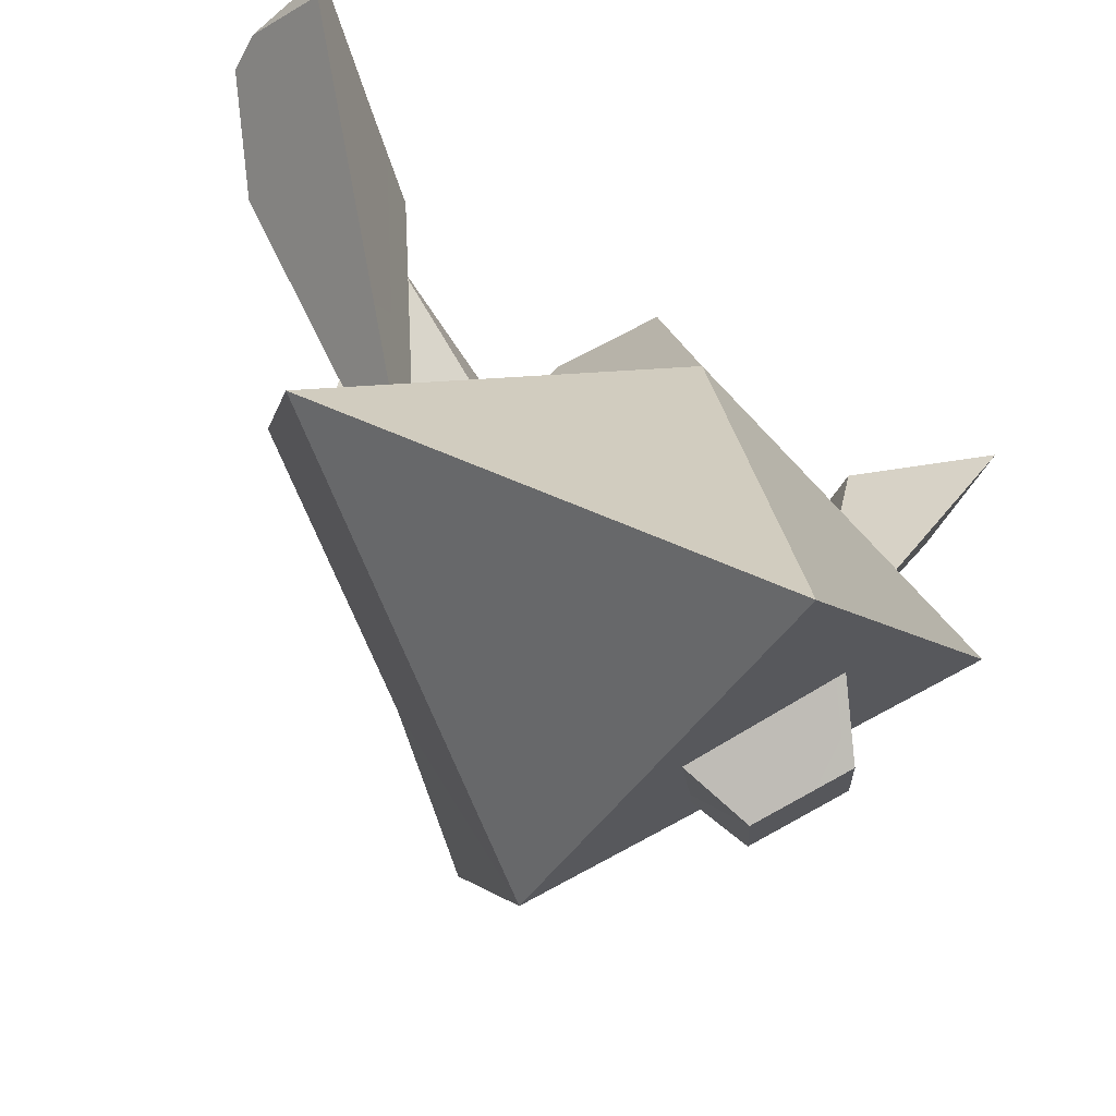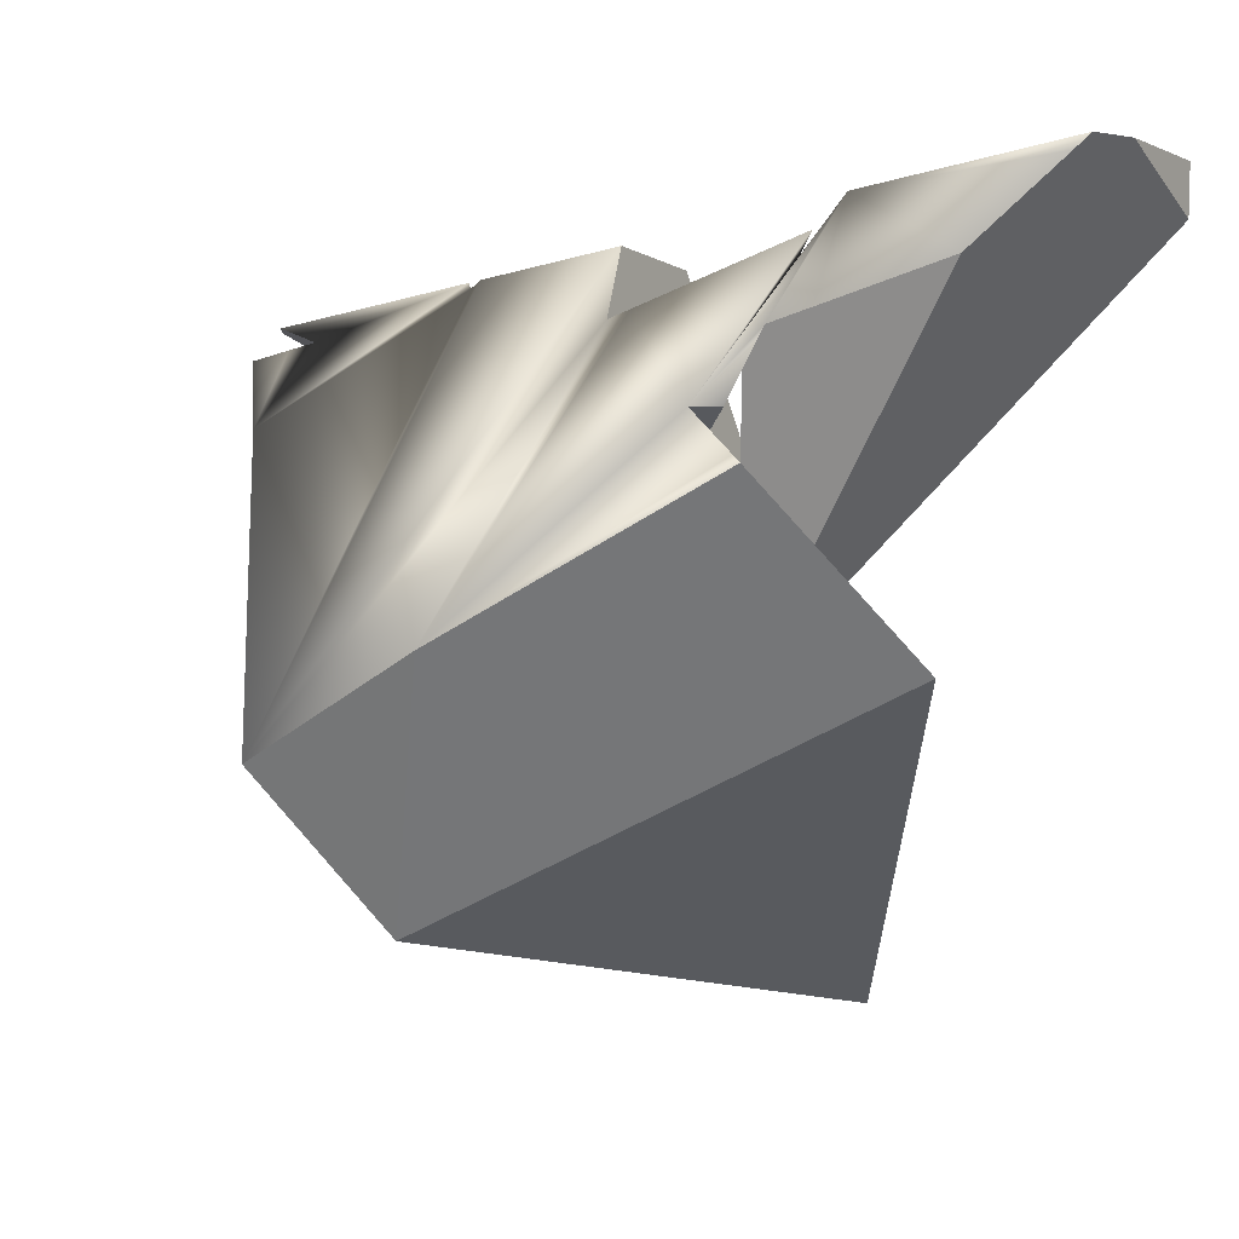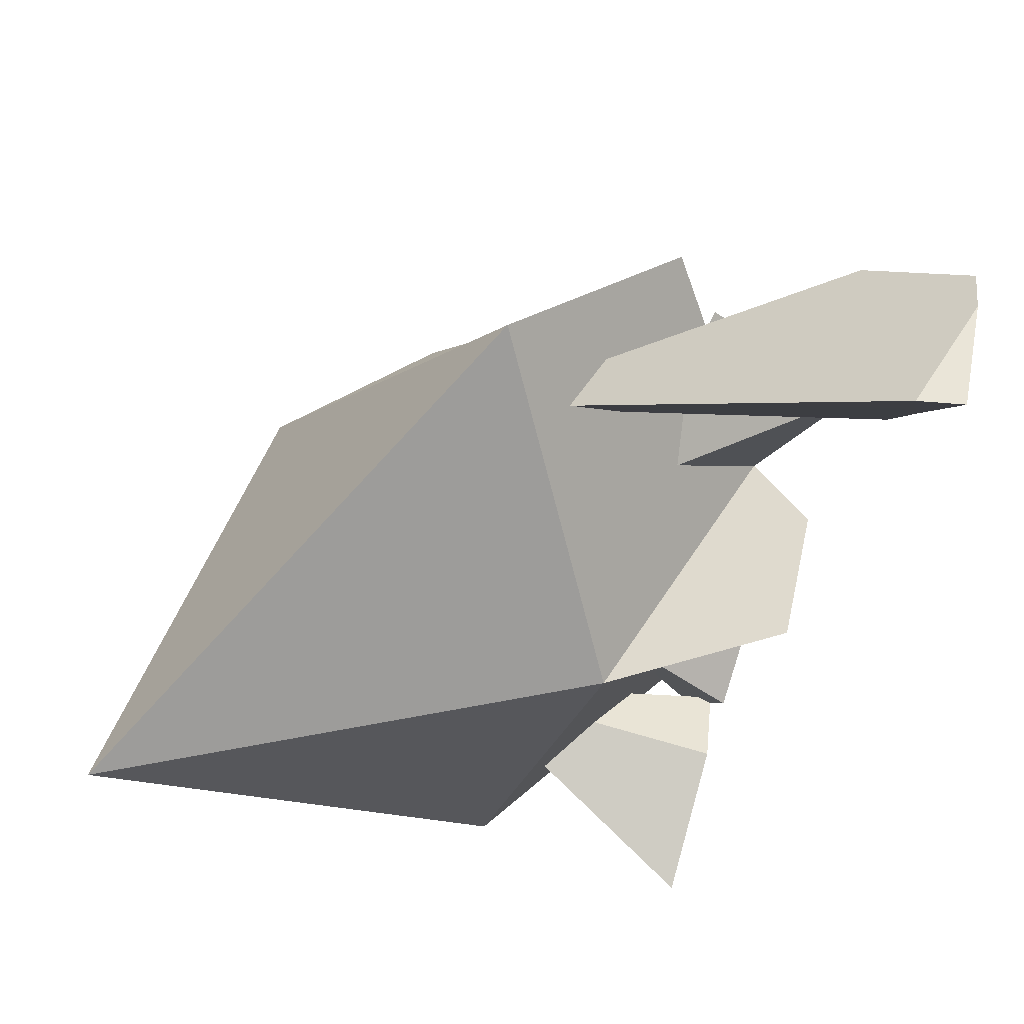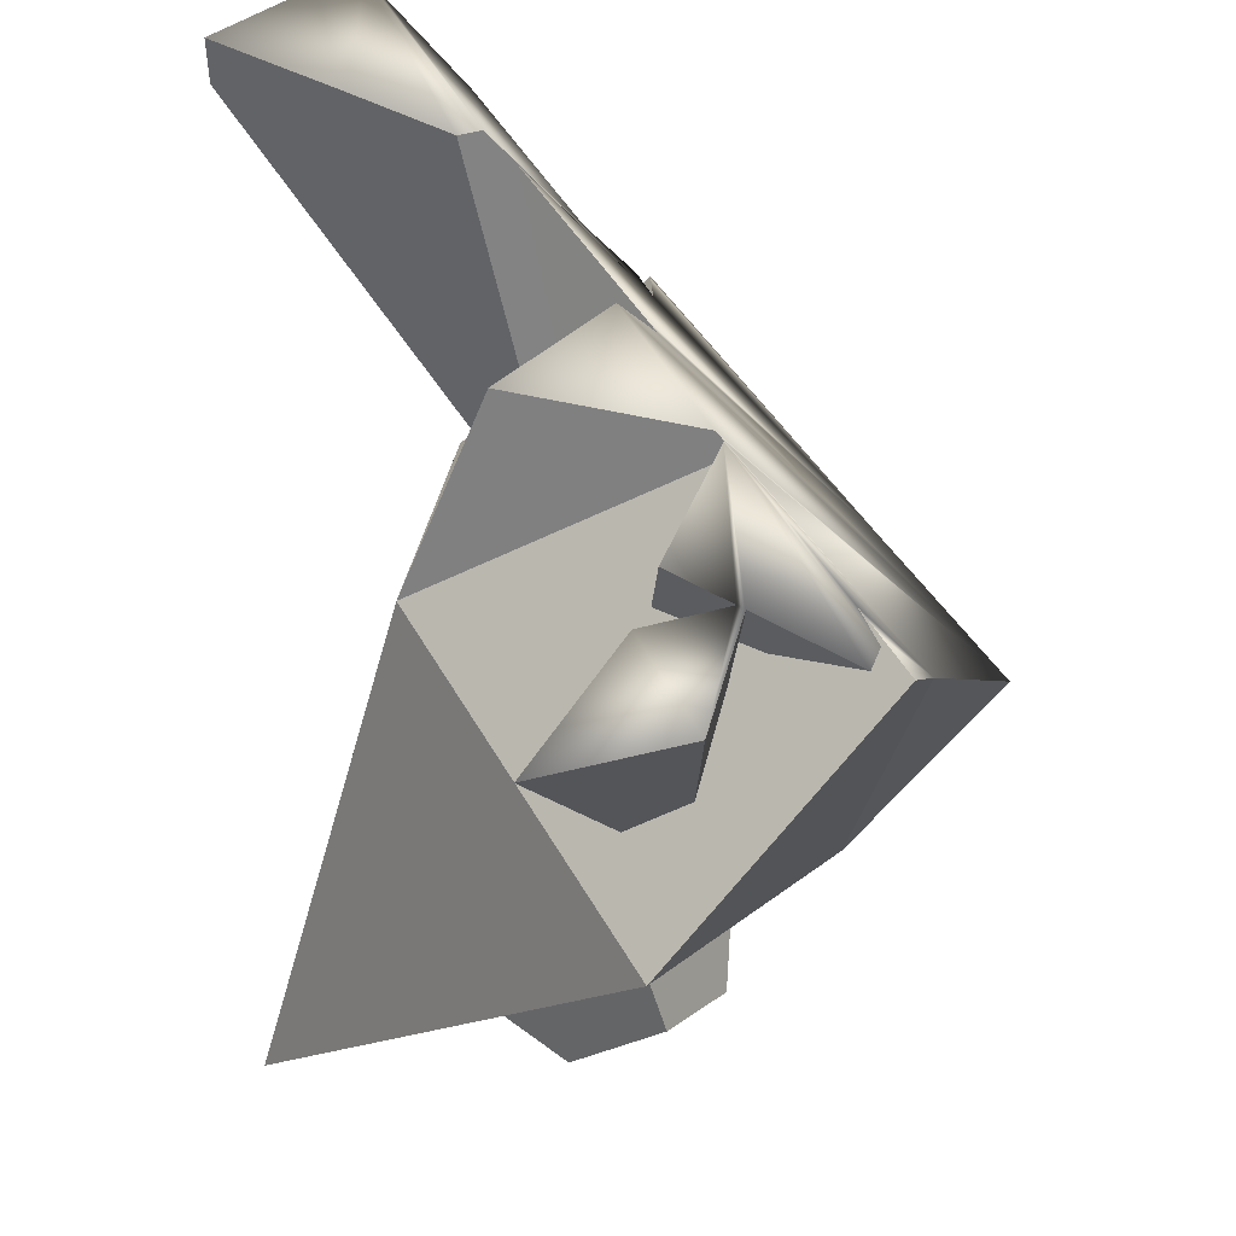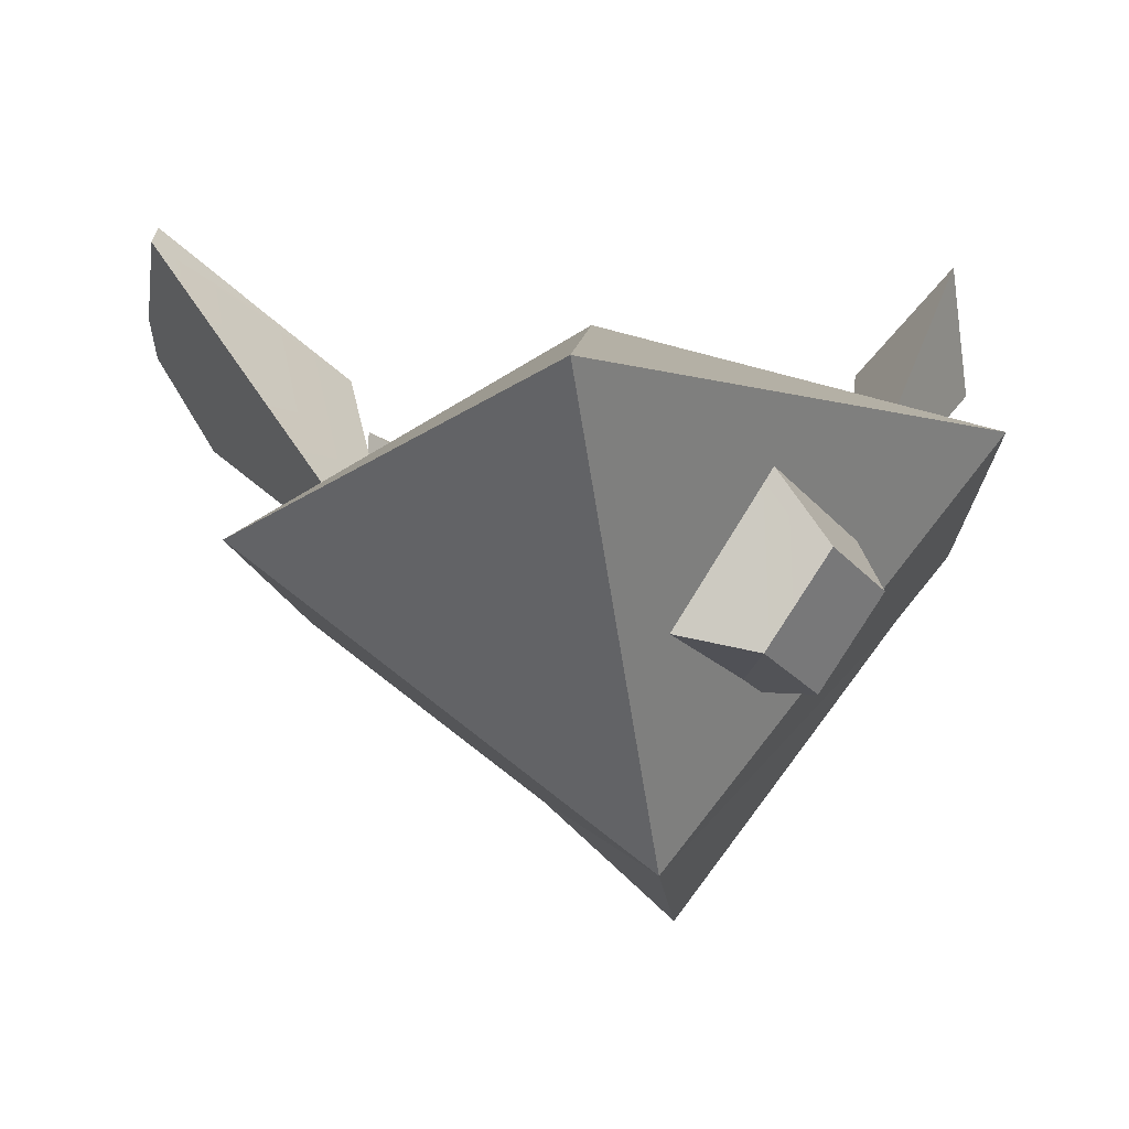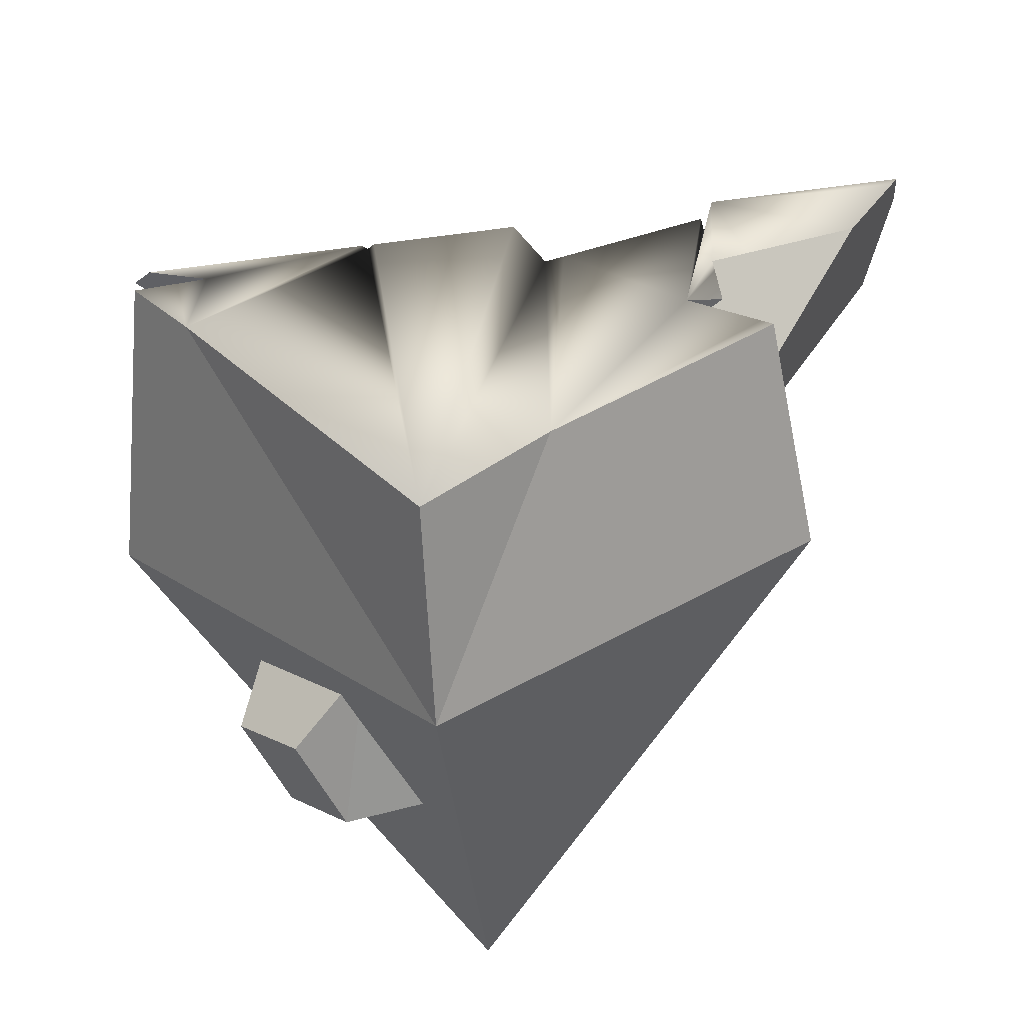
<metadata>
{"format":"obj","ext":"obj","renderer":"f3d","projection":"perspective","resolution":1024,"background":"white","views":[{"elev":-51.7,"azim":154.2,"up":"+Y"},{"elev":9.0,"azim":52.3,"up":"+Y"},{"elev":-48.4,"azim":87.8,"up":"+Z"},{"elev":38.3,"azim":-103.4,"up":"+Y"},{"elev":-67.0,"azim":-171.6,"up":"+Y"},{"elev":-16.0,"azim":4.7,"up":"+Y"}]}
</metadata>
<code>
g smashed.012
v 0.566 0.5507 -0.2328
v 0.5203 0.5256 -0.3691
v 0.5222 0.4639 -0.3672
v 0.2391 0.2406 0.06298
v 0.2905 0.3344 0.04401
v 0.2872 0.3555 0.02706
v -0.07437 -0.557 -0.4627
v 0.4181 -0.02181 -0.1051
v -0.07437 0.1299 -0.2679
v 0.3001 0.2723 0.09408
v 0.2905 0.3344 0.04401
v 0.2391 0.2406 0.06298
v 0.2872 0.3555 0.02706
v 0.2571 0.3077 0.03326
v 0.1222 0.228 -0.02903
v 0.2721 0.4531 -0.05157
v 0.2765 0.4247 -0.02867
v -0.07437 -0.557 -0.4627
v -0.07437 -0.3553 0.2646
v 0.4181 -0.02181 -0.1051
v -0.07437 -0.557 -0.4627
v -0.07437 0.1299 -0.2679
v -0.5668 -0.02181 -0.1051
v 0.3684 0.2214 0.1283
v 0.3516 0.2282 0.1245
v 0.4181 -0.02181 -0.1051
v 0.2506 0.2693 0.1021
v 0.3001 0.2723 0.09408
v 0.2391 0.2406 0.06298
v 0.002317 0.429 -0.001264
v -0.1925 0.3849 0.05709
v -0.07437 0.3941 -0.1579
v -0.07437 -0.1242 0.4627
v 0.07691 0.008668 0.3363
v -0.07437 -0.3553 0.2646
v -0.4207 0.2022 0.2333
v -0.07437 -0.1242 0.4627
v -0.07437 -0.3553 0.2646
v -0.2046 -0.2995 0.04997
v -0.1294 -0.3982 -0.06583
v -0.2312 -0.4267 -0.03977
v -0.413 0.3037 0.1489
v -0.4515 0.2925 0.1624
v -0.3921 0.2512 0.07746
v -0.4515 0.2925 0.1624
v -0.4881 0.282 0.1752
v -0.3897 0.2014 0.02123
v -0.3879 0.2406 0.06298
v -0.4555 0.1162 -0.0282
v -0.2709 0.228 -0.02903
v -0.3821 0.1413 -0.04976
v -0.4302 0.06666 -0.09939
v -0.07437 0.1299 -0.2679
v -0.2006 0.3499 0.05767
v -0.5668 -0.02181 -0.1051
v -0.4555 0.1162 -0.0282
v -0.5058 0.2768 0.1815
v -0.5058 0.2768 0.1815
v -0.4881 0.282 0.1752
v -0.4515 0.2925 0.1624
v 0.5203 0.5256 -0.3691
v 0.3891 0.5061 -0.2257
v 0.5222 0.4639 -0.3672
v 0.2888 0.491 -0.1179
v 0.2334 0.1413 -0.04976
v 0.2815 0.06666 -0.09939
v 0.3891 0.5061 -0.2257
v 0.5203 0.5256 -0.3691
v 0.566 0.5507 -0.2328
v 0.5668 0.557 -0.1704
v 0.2888 0.491 -0.1179
v 0.2885 0.4939 -0.08702
v 0.5556 0.5388 -0.1541
v 0.5668 0.557 -0.1704
v 0.566 0.5507 -0.2328
v 0.5222 0.4639 -0.3672
v 0.4915 0.4347 -0.06125
v 0.3067 0.1162 -0.0282
v 0.2815 0.06666 -0.09939
v 0.2885 0.4939 -0.08702
v 0.2857 0.4773 -0.07306
v 0.2888 0.491 -0.1179
v 0.2765 0.4247 -0.02867
v 0.2571 0.3077 0.03326
v 0.241 0.2014 0.02123
v 0.2334 0.1413 -0.04976
v 0.3382 0.3752 0.005036
v 0.4915 0.4347 -0.06125
v 0.3067 0.1162 -0.0282
v 0.2571 0.3077 0.03326
v 0.241 0.2014 0.02123
v 0.2872 0.3555 0.02706
v 0.2334 0.1413 -0.04976
v 0.241 0.2014 0.02123
v -0.07437 0.1299 -0.2679
v 0.2815 0.06666 -0.09939
v 0.4181 -0.02181 -0.1051
v 0.3067 0.1162 -0.0282
v 0.3516 0.2282 0.1245
v 0.241 0.2014 0.02123
v 0.2391 0.2406 0.06298
v 0.2506 0.2693 0.1021
v 0.1222 0.228 -0.02903
v -0.07437 0.1299 -0.2679
v 0.05189 0.3499 0.05767
v 0.2721 0.4531 -0.05157
v 0.07767 0.3624 0.04503
v 0.1222 0.228 -0.02903
v 0.05189 0.3499 0.05767
v 0.05187 0.3504 0.05785
v -0.07437 0.3941 -0.1579
v -0.07437 0.1299 -0.2679
v 0.05189 0.3499 0.05767
v 0.05187 0.3504 0.05785
v 0.002317 0.429 -0.001264
v -0.2006 0.3499 0.05767
v -0.07437 0.1299 -0.2679
v -0.07437 0.3941 -0.1579
v -0.1998 0.3746 0.06644
v -0.1925 0.3849 0.05709
v -0.2715 -0.3143 -0.217
v -0.2485 -0.3278 -0.1922
v -0.1294 -0.3982 -0.06583
v -0.07437 -0.557 -0.4627
v -0.5668 -0.02181 -0.1051
v -0.3603 -0.1921 -0.06
v -0.07437 -0.3553 0.2646
v -0.2046 -0.2995 0.04997
v -0.2239 -0.2734 0.08222
v 0.07691 0.008668 0.3363
v 0.3684 0.2214 0.1283
v 0.4181 -0.02181 -0.1051
v -0.07437 -0.3553 0.2646
v -0.2006 0.3499 0.05767
v -0.1998 0.3746 0.06644
v -0.2096 0.381 0.06223
v -0.2709 0.228 -0.02903
v -0.3434 0.3368 -0.03992
v -0.4058 0.3077 0.03326
v -0.4167 0.325 0.03102
v -0.5186 0.3085 0.1297
v -0.3879 0.2406 0.06298
v -0.4089 0.3262 0.02345
v -0.3434 0.3368 -0.03992
v -0.2709 0.228 -0.02903
v -0.5521 0.2828 -0.04549
v -0.5504 0.2649 -0.2331
v -0.4098 0.3155 -0.08371
v -0.4089 0.3262 0.02345
v -0.4167 0.325 0.03102
v -0.2096 0.381 0.06223
v -0.3434 0.3368 -0.03992
v -0.5186 0.3085 0.1297
v -0.4941 0.3165 0.1475
v -0.2715 -0.3143 -0.217
v -0.3603 -0.1921 -0.06
v -0.381 -0.2913 -0.03444
v -0.3243 -0.3753 -0.1351
v -0.5504 0.2649 -0.2331
v -0.5521 0.2828 -0.04549
v -0.4555 0.1162 -0.0282
v -0.4302 0.06666 -0.09939
v -0.4098 0.3155 -0.08371
v -0.3821 0.1413 -0.04976
v -0.3897 0.2014 0.02123
v -0.4058 0.3077 0.03326
v -0.4089 0.3262 0.02345
v -0.4098 0.3155 -0.08371
v -0.5504 0.2649 -0.2331
v -0.4302 0.06666 -0.09939
v -0.3821 0.1413 -0.04976
v -0.4058 0.3077 0.03326
v -0.3897 0.2014 0.02123
v -0.4555 0.1162 -0.0282
v -0.4167 0.325 0.03102
v -0.5521 0.2828 -0.04549
v -0.3921 0.2512 0.07746
v -0.3879 0.2406 0.06298
v -0.5186 0.3085 0.1297
v -0.413 0.3037 0.1489
v -0.4941 0.3165 0.1475
v -0.3603 -0.1921 -0.06
v -0.2239 -0.2734 0.08222
v -0.2879 -0.3428 0.06091
v -0.381 -0.2913 -0.03444
v -0.2239 -0.2734 0.08222
v -0.2046 -0.2995 0.04997
v -0.2312 -0.4267 -0.03977
v -0.2879 -0.3428 0.06091
v -0.1294 -0.3982 -0.06583
v -0.2485 -0.3278 -0.1922
v -0.2312 -0.4267 -0.03977
v -0.3243 -0.3753 -0.1351
v -0.2715 -0.3143 -0.217
v -0.5058 0.2768 0.1815
v -0.4207 0.2022 0.2333
v -0.07437 -0.3553 0.2646
v -0.5668 -0.02181 -0.1051
v -0.2879 -0.3428 0.06091
v -0.2312 -0.4267 -0.03977
v -0.3243 -0.3753 -0.1351
v -0.381 -0.2913 -0.03444
v 0.2885 0.4939 -0.08702
v 0.5668 0.557 -0.1704
v 0.5556 0.5388 -0.1541
v 0.4915 0.4347 -0.06125
v 0.3382 0.3752 0.005036
v 0.2872 0.3555 0.02706
v 0.2857 0.4773 -0.07306
v 0.2506 0.2693 0.1021
v 0.2905 0.3344 0.04401
v 0.3001 0.2723 0.09408
v 0.2765 0.4247 -0.02867
v 0.2721 0.4531 -0.05157
v 0.07767 0.3624 0.04503
v 0.07691 0.008668 0.3363
v 0.05187 0.3504 0.05785
v 0.3516 0.2282 0.1245
v 0.3684 0.2214 0.1283
v -0.4941 0.3165 0.1475
v -0.2096 0.381 0.06223
v -0.413 0.3037 0.1489
v -0.4207 0.2022 0.2333
v -0.4515 0.2925 0.1624
v -0.5058 0.2768 0.1815
v -0.1998 0.3746 0.06644
v -0.07437 -0.1242 0.4627
v -0.1925 0.3849 0.05709
v 0.002317 0.429 -0.001264
v 0.07691 0.008668 0.3363
v -0.07437 -0.1242 0.4627
v 0.05187 0.3504 0.05785
v 0.002317 0.429 -0.001264
g smashed.012_0
f 3 2 1
f 6 5 4
f 9 8 7
f 12 11 10
f 12 14 13
f 14 12 15
f 14 15 16
f 16 17 14
f 20 19 18
f 23 22 21
f 26 25 24
f 29 28 27
f 32 31 30
f 35 34 33
f 38 37 36
f 41 40 39
f 44 43 42
f 46 45 44
f 46 44 47
f 47 44 48
f 47 49 46
f 47 48 50
f 50 51 47
f 52 51 50
f 53 52 50
f 50 54 53
f 53 55 52
f 56 52 55
f 57 46 56
f 55 57 56
f 60 59 58
f 63 62 61
f 64 62 63
f 65 64 63
f 63 66 65
f 69 68 67
f 67 70 69
f 67 71 70
f 71 72 70
f 75 74 73
f 76 75 73
f 76 73 77
f 76 77 78
f 78 79 76
f 82 81 80
f 83 81 82
f 84 83 82
f 85 84 82
f 82 86 85
f 89 88 87
f 87 90 89
f 90 91 89
f 90 87 92
f 95 94 93
f 95 93 96
f 96 97 95
f 97 96 98
f 98 99 97
f 98 100 99
f 100 101 99
f 101 102 99
f 103 101 100
f 100 104 103
f 103 104 105
f 108 107 106
f 108 109 107
f 109 110 107
f 113 112 111
f 111 114 113
f 111 115 114
f 118 117 116
f 116 119 118
f 119 120 118
f 123 122 121
f 123 121 124
f 125 124 121
f 121 126 125
f 124 127 123
f 126 127 125
f 127 128 123
f 126 129 127
f 127 129 128
f 132 131 130
f 133 132 130
f 136 135 134
f 134 137 136
f 137 138 136
f 141 140 139
f 139 142 141
f 142 139 143
f 142 143 144
f 144 145 142
f 148 147 146
f 146 149 148
f 146 150 149
f 149 150 151
f 151 152 149
f 150 153 151
f 153 154 151
f 157 156 155
f 158 157 155
f 161 160 159
f 162 161 159
f 165 164 163
f 163 166 165
f 163 167 166
f 170 169 168
f 171 170 168
f 174 173 172
f 172 175 174
f 175 176 174
f 179 178 177
f 177 180 179
f 180 181 179
f 184 183 182
f 185 184 182
f 188 187 186
f 189 188 186
f 192 191 190
f 192 193 191
f 193 194 191
f 197 196 195
f 198 197 195
f 201 200 199
f 202 201 199
f 205 204 203
f 203 206 205
f 203 207 206
f 203 208 207
f 203 209 208
f 208 209 210
f 211 208 210
f 210 212 211
f 209 213 210
f 213 214 210
f 214 215 210
f 210 215 216
f 215 217 216
f 218 210 216
f 216 219 218
f 222 221 220
f 221 222 223
f 222 224 223
f 224 225 223
f 226 221 223
f 226 223 227
f 228 226 227
f 229 228 227
f 232 231 230
f 232 233 231

</code>
